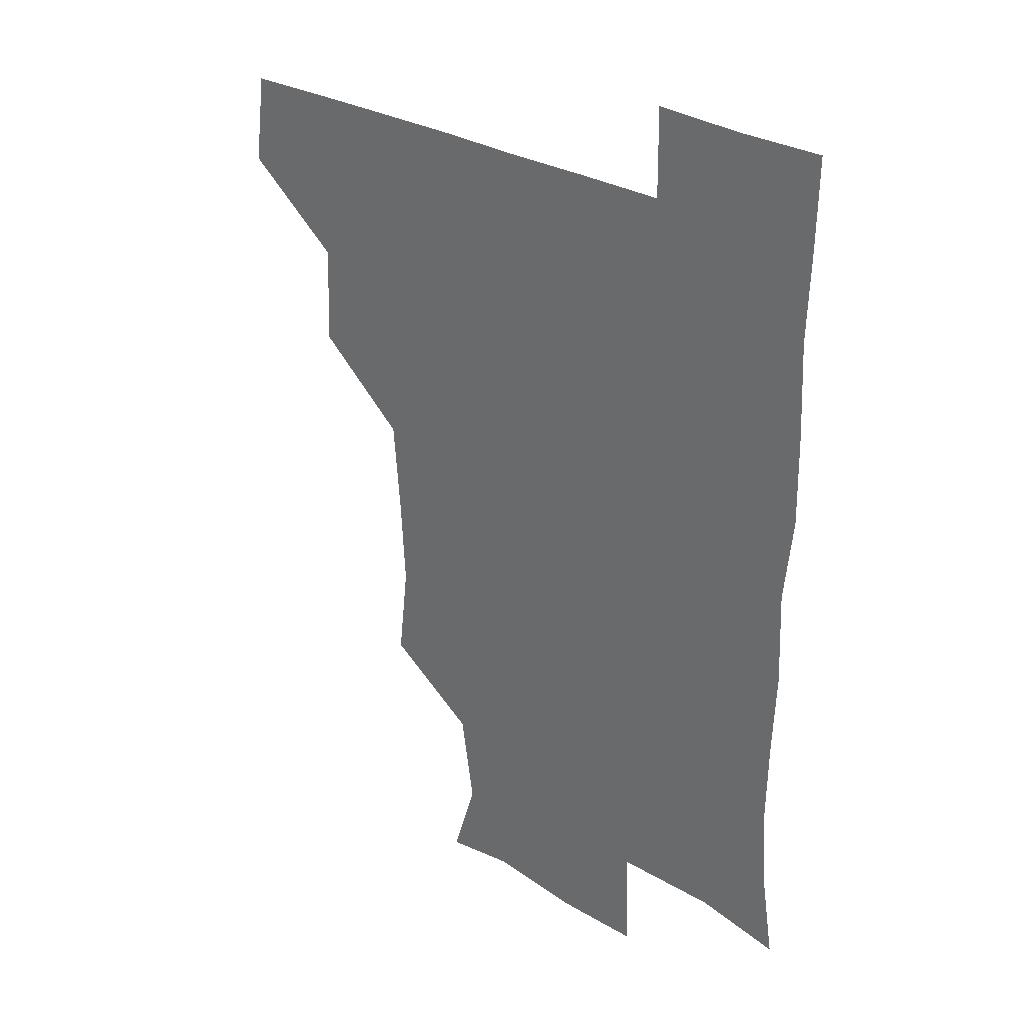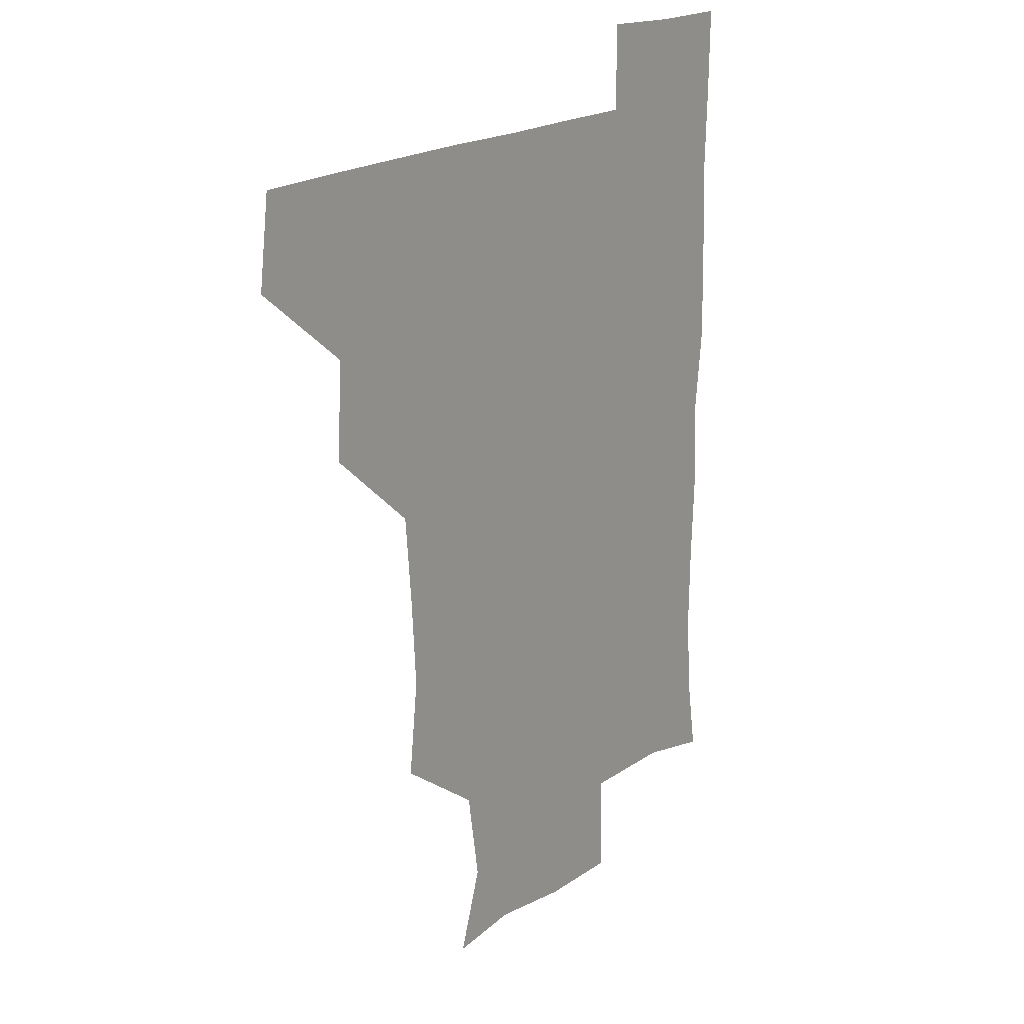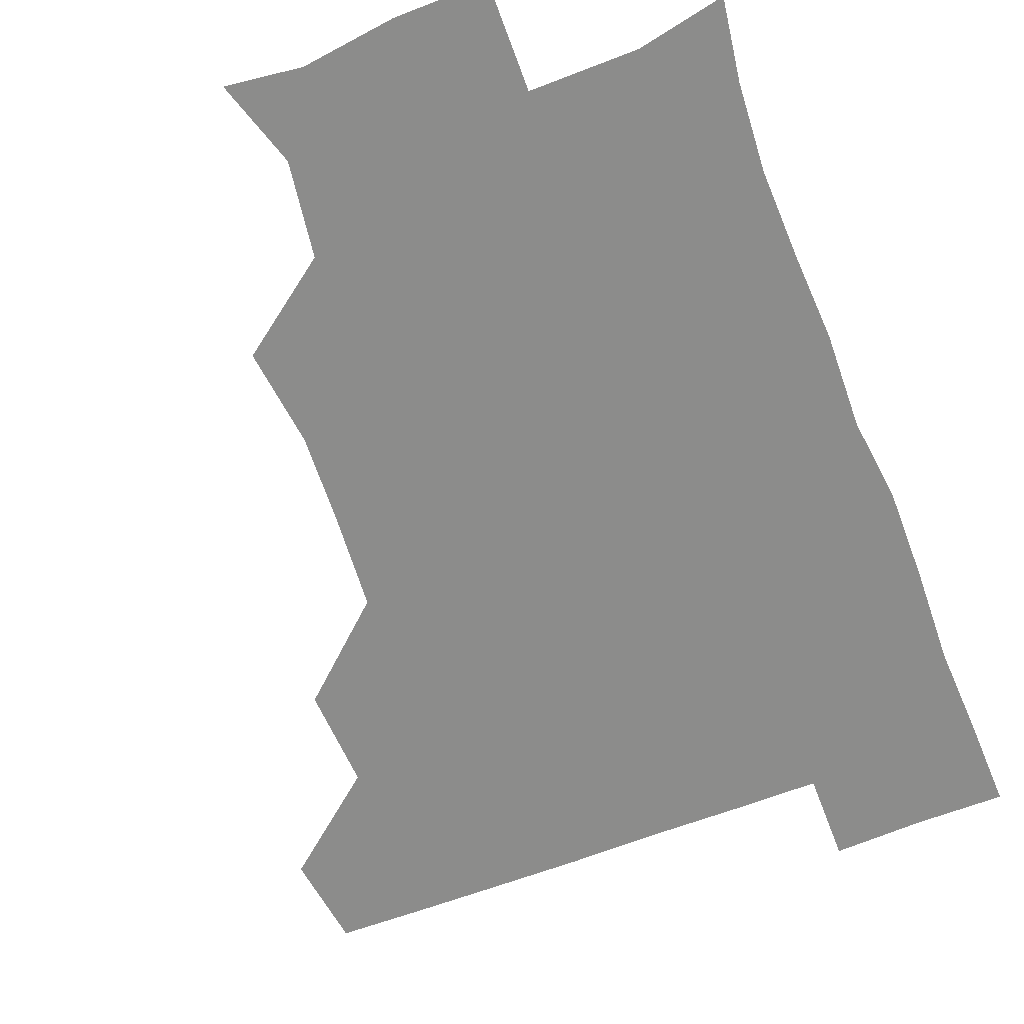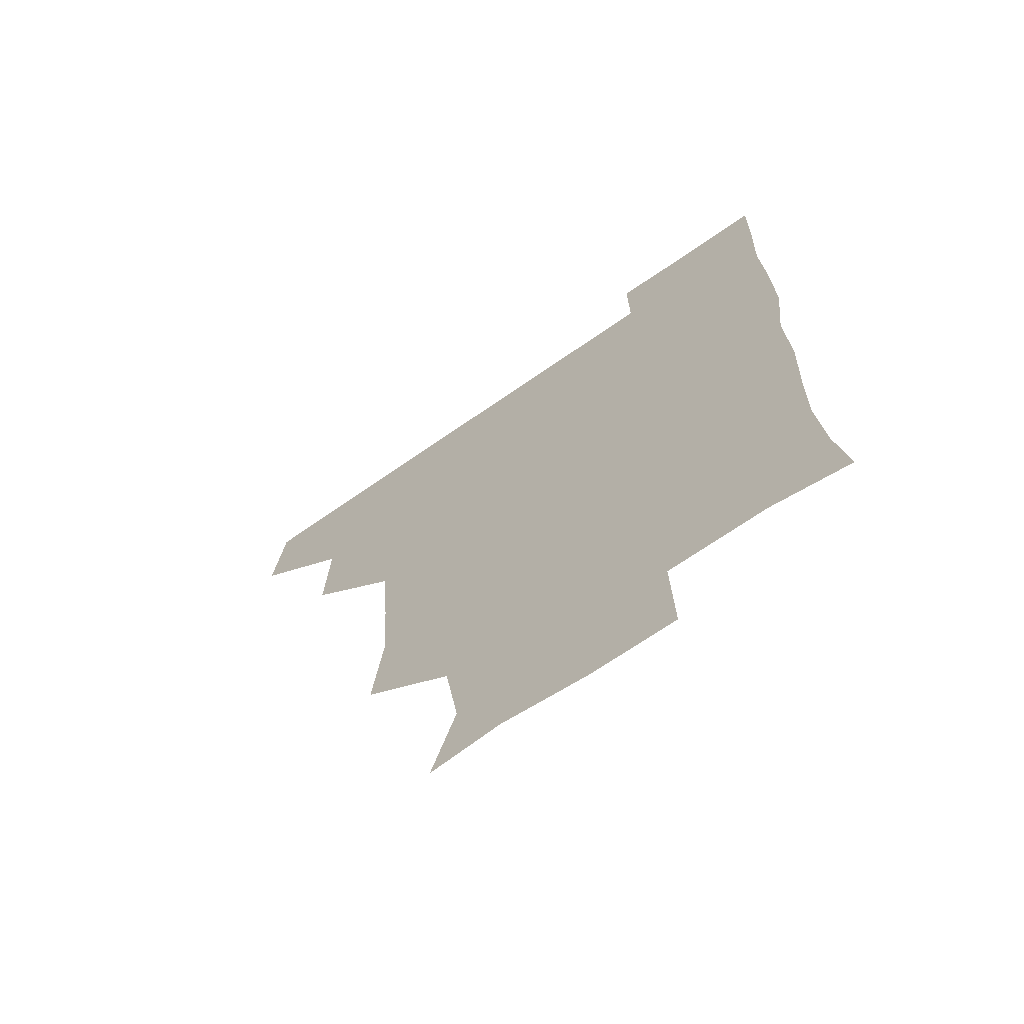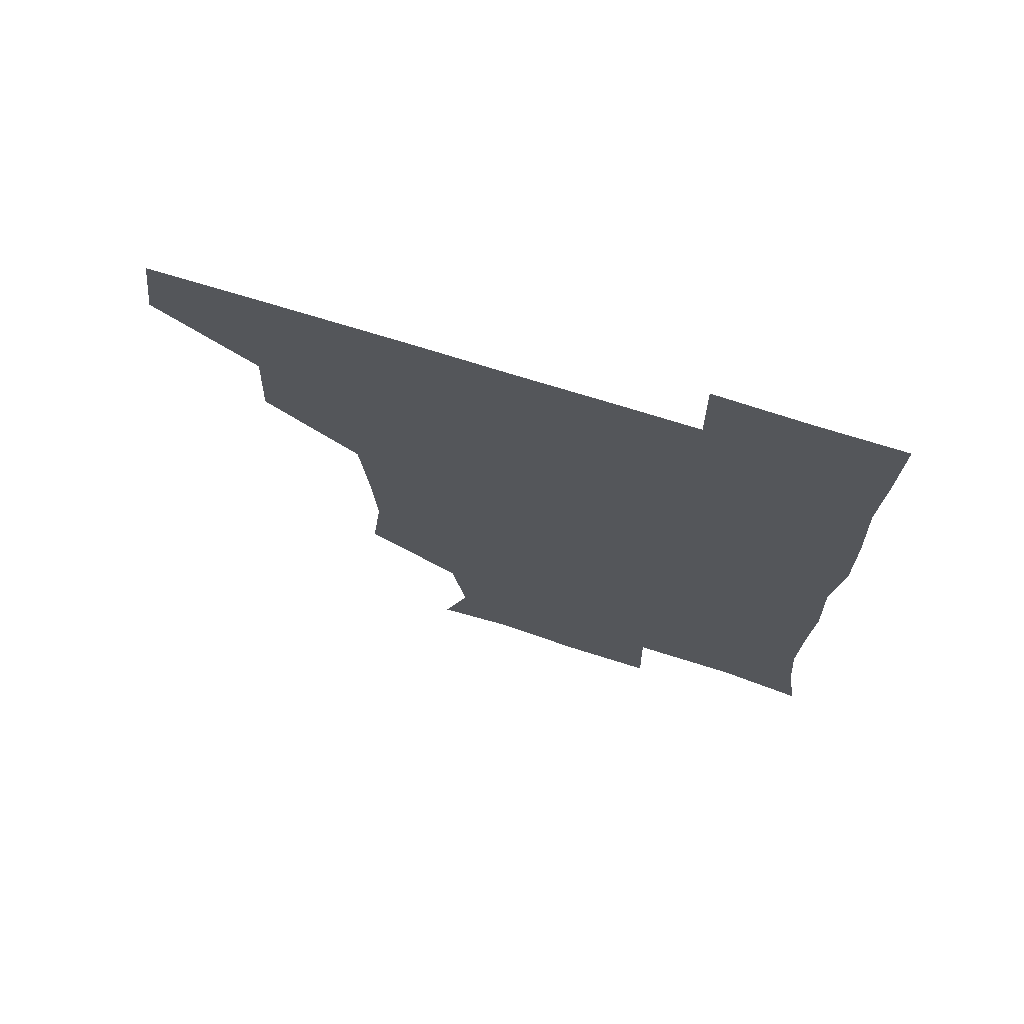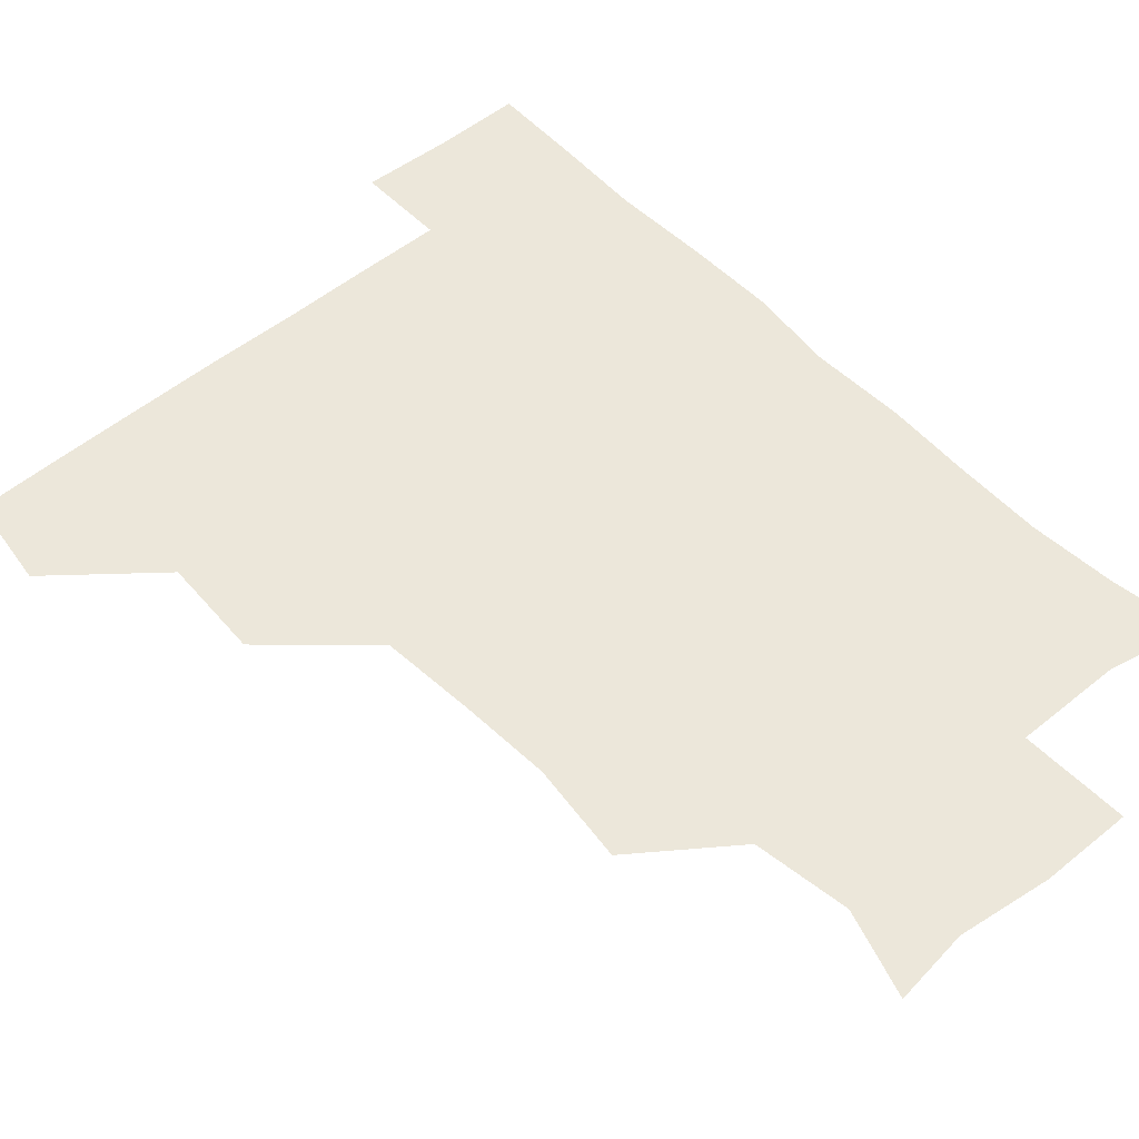
<metadata>
{"format":"obj","ext":"obj","renderer":"f3d","projection":"perspective","resolution":1024,"background":"white","views":[{"elev":30.4,"azim":40.2,"up":"+Y"},{"elev":19.8,"azim":-51.2,"up":"+Y"},{"elev":-64.1,"azim":21.4,"up":"+Z"},{"elev":-68.5,"azim":34.9,"up":"+Y"},{"elev":72.3,"azim":17.4,"up":"+Y"},{"elev":52.1,"azim":-41.5,"up":"+Z"}]}
</metadata>
<code>
v 478.7 448.7 0
v 482.8 480.2 0
v 511.2 386 0
v 512.8 420.5 0
v 512.7 451.6 0
v 511.8 480.8 0
v 543.6 261.1 0
v 547.3 294.6 0
v 545.6 325.2 0
v 543 357.5 0
v 541.4 389.5 0
v 542.7 422.5 0
v 542.3 451.6 0
v 541.3 481.1 0
v 571.5 176.6 0
v 580.4 205.5 0
v 575.6 237.6 0
v 574.9 272.5 0
v 574.7 303.6 0
v 573.5 332.7 0
v 572.7 363.2 0
v 572.8 393.9 0
v 572.3 422.8 0
v 572.5 451.6 0
v 570.9 481.3 0
v 597 179.8 0
v 604.8 213 0
v 602.7 243.3 0
v 602.8 276.1 0
v 602.6 304.5 0
v 602.1 334 0
v 601.7 363.7 0
v 601.8 394.1 0
v 601.5 422.4 0
v 601.6 451.8 0
v 601.1 481 0
v 628.2 175.9 0
v 630.8 215 0
v 631.3 245.9 0
v 631 274.8 0
v 630.7 305.6 0
v 630.8 335.1 0
v 630.8 364.9 0
v 630.8 394.3 0
v 631 422.8 0
v 631.3 452 0
v 630.8 481.3 0
v 659 175.8 0
v 658.2 212 0
v 658.8 245.2 0
v 659 276.2 0
v 659.3 304.9 0
v 659.1 334.8 0
v 659.4 364.5 0
v 659.5 394.1 0
v 660 423.1 0
v 660.4 452.5 0
v 661 481.2 0
v 660.7 511.6 0
v 694.1 212 0
v 688 243.6 0
v 686.6 273.9 0
v 686.1 304.8 0
v 687.9 332.3 0
v 687.5 363.2 0
v 688.1 393 0
v 688.4 422.7 0
v 688.9 452.6 0
v 689.8 481.4 0
v 691 510.4 0
v 723.4 206.1 0
v 719.2 233.1 0
v 717 262.6 0
v 717.5 292.7 0
v 718.8 322.7 0
v 717.6 355 0
v 720.8 384.7 0
v 720.4 415.6 0
v 719 448.7 0
v 720 479.9 0
v 720.6 510.5 0
f 4 5 1
f 1 5 2
f 5 6 2
f 10 11 3
f 3 11 4
f 11 12 4
f 4 12 5
f 12 13 5
f 5 13 6
f 13 14 6
f 17 18 7
f 7 18 8
f 18 19 8
f 8 19 9
f 19 20 9
f 9 20 10
f 20 21 10
f 10 21 11
f 21 22 11
f 11 22 12
f 22 23 12
f 12 23 13
f 23 24 13
f 13 24 14
f 24 25 14
f 15 26 16
f 26 27 16
f 16 27 17
f 27 28 17
f 17 28 18
f 28 29 18
f 18 29 19
f 29 30 19
f 19 30 20
f 30 31 20
f 20 31 21
f 31 32 21
f 21 32 22
f 32 33 22
f 22 33 23
f 33 34 23
f 23 34 24
f 34 35 24
f 24 35 25
f 35 36 25
f 26 37 27
f 37 38 27
f 27 38 28
f 38 39 28
f 28 39 29
f 39 40 29
f 29 40 30
f 40 41 30
f 30 41 31
f 41 42 31
f 31 42 32
f 42 43 32
f 32 43 33
f 43 44 33
f 33 44 34
f 44 45 34
f 34 45 35
f 45 46 35
f 35 46 36
f 46 47 36
f 37 48 38
f 48 49 38
f 38 49 39
f 49 50 39
f 39 50 40
f 50 51 40
f 40 51 41
f 51 52 41
f 41 52 42
f 52 53 42
f 42 53 43
f 53 54 43
f 43 54 44
f 54 55 44
f 44 55 45
f 55 56 45
f 45 56 46
f 56 57 46
f 46 57 47
f 57 58 47
f 49 60 50
f 60 61 50
f 50 61 51
f 61 62 51
f 51 62 52
f 62 63 52
f 52 63 53
f 63 64 53
f 53 64 54
f 64 65 54
f 54 65 55
f 65 66 55
f 55 66 56
f 66 67 56
f 56 67 57
f 67 68 57
f 57 68 58
f 68 69 58
f 58 69 59
f 69 70 59
f 60 71 61
f 71 72 61
f 61 72 62
f 72 73 62
f 62 73 63
f 73 74 63
f 63 74 64
f 74 75 64
f 64 75 65
f 75 76 65
f 65 76 66
f 76 77 66
f 66 77 67
f 77 78 67
f 67 78 68
f 78 79 68
f 68 79 69
f 79 80 69
f 69 80 70
f 80 81 70

</code>
